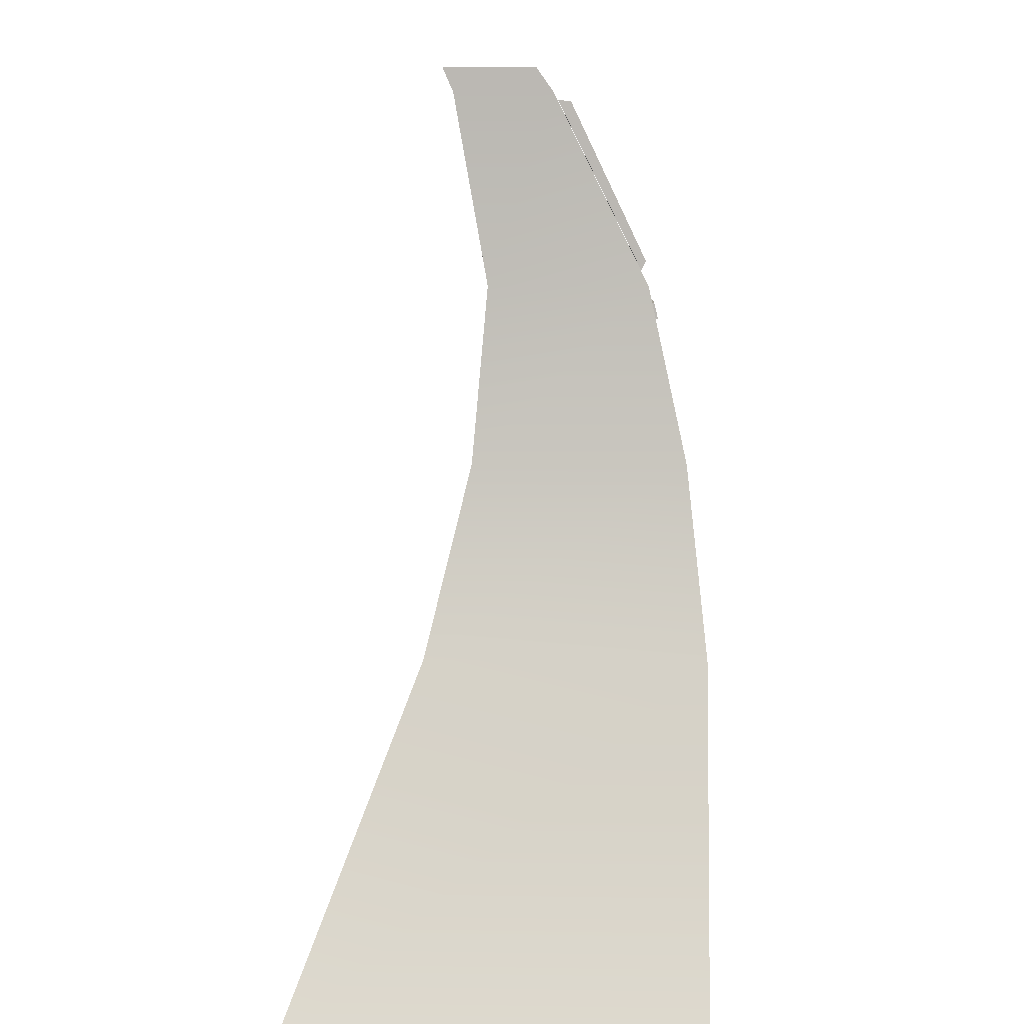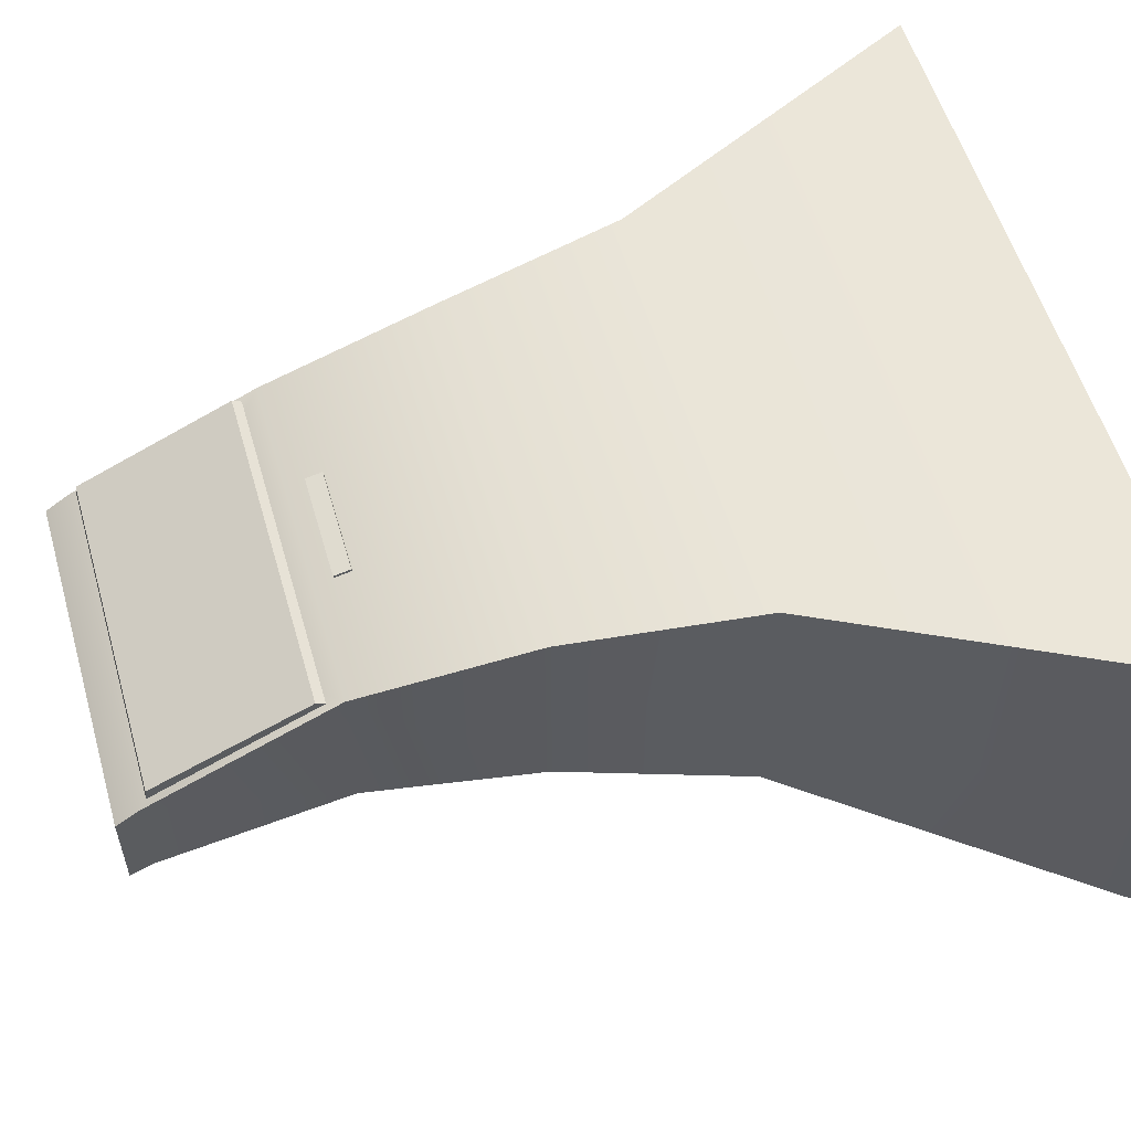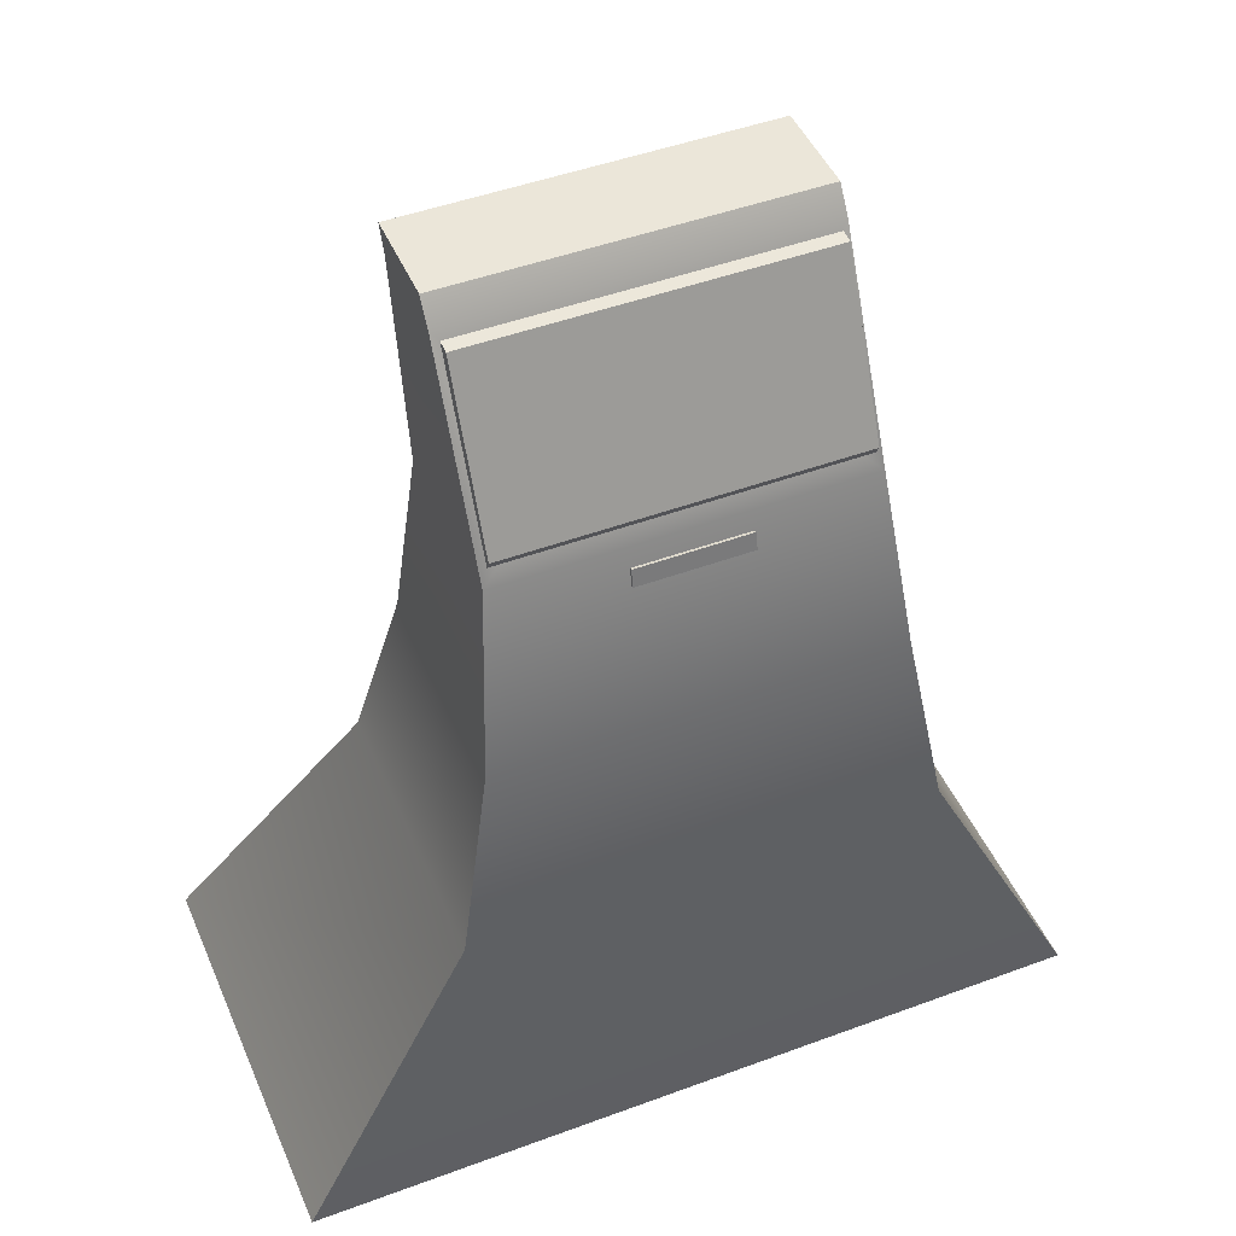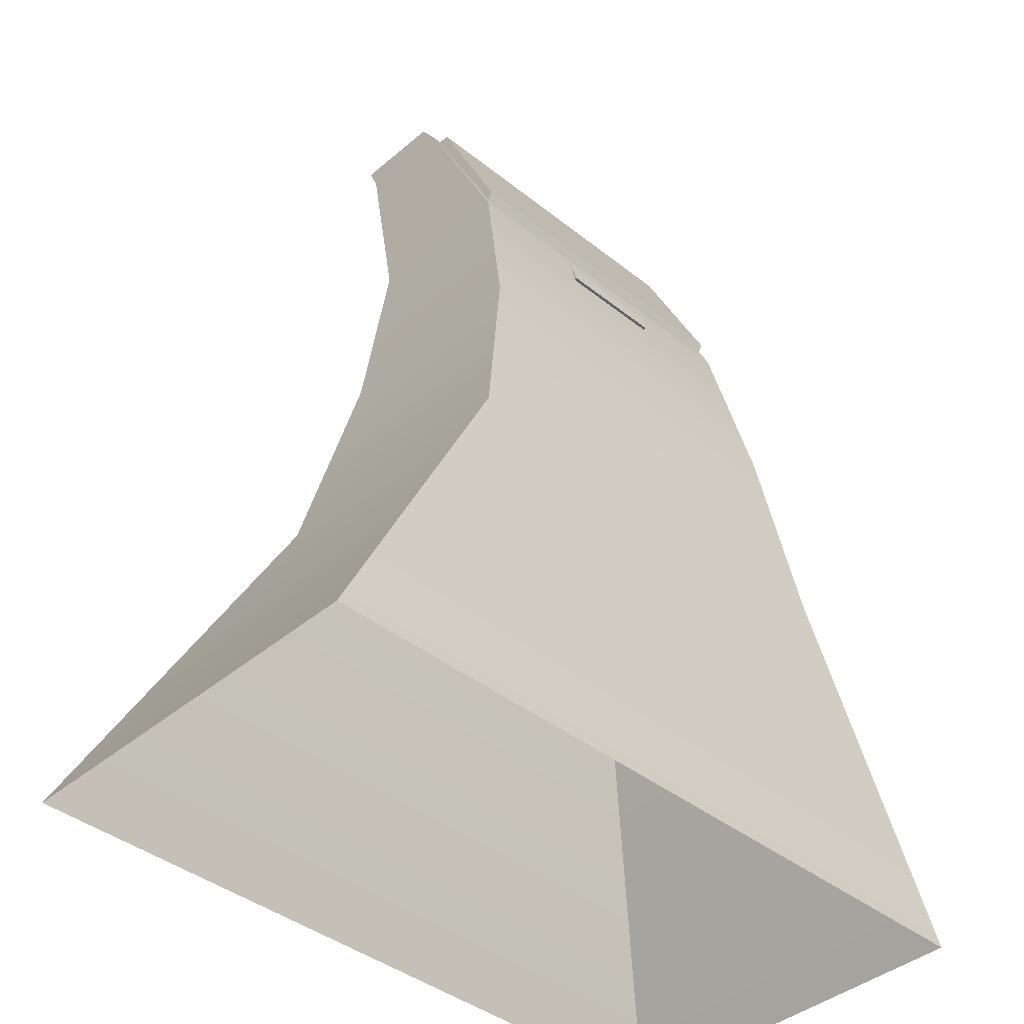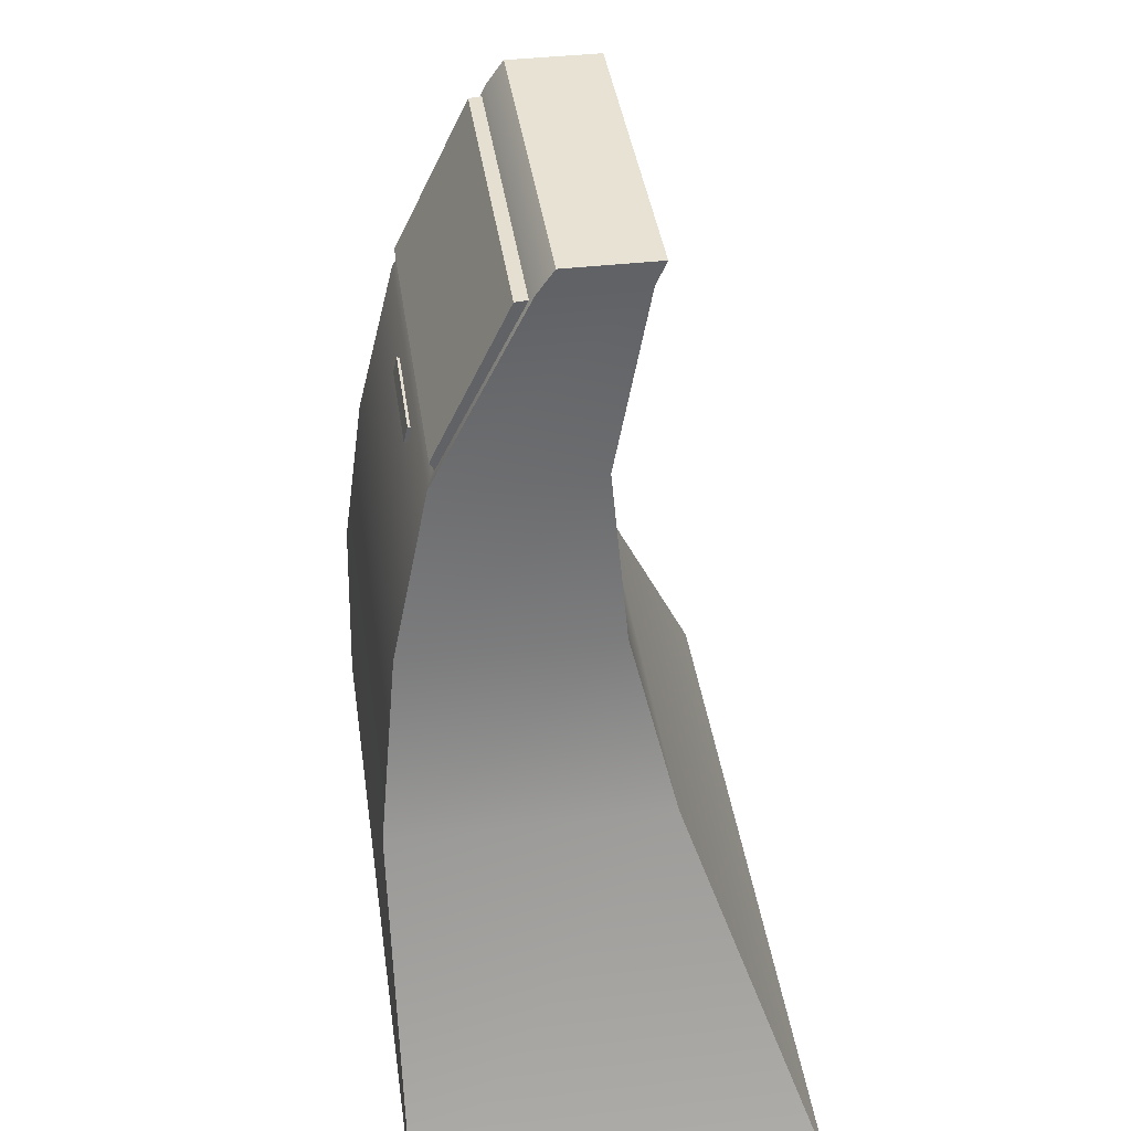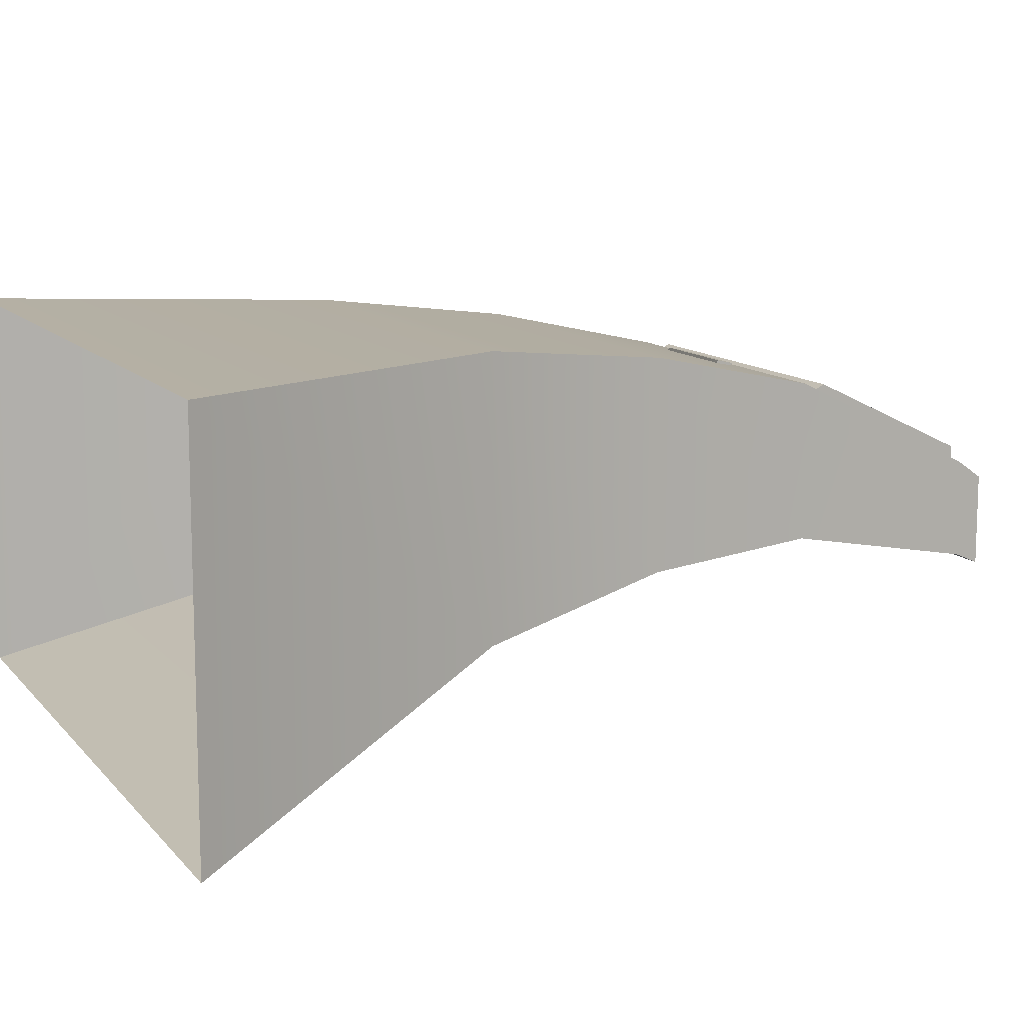
<metadata>
{"format":"obj","ext":"obj","renderer":"f3d","projection":"perspective","resolution":1024,"background":"white","views":[{"elev":6.6,"azim":-87.1,"up":"+Y"},{"elev":56.0,"azim":-106.2,"up":"+Z"},{"elev":46.9,"azim":-22.8,"up":"+Y"},{"elev":-40.9,"azim":-44.1,"up":"+Y"},{"elev":39.8,"azim":82.0,"up":"+Y"},{"elev":11.6,"azim":66.0,"up":"+Z"}]}
</metadata>
<code>
v  -1.628 7.555 -2.962
v  1.628 7.555 -2.962
v  1.628 7.555 -3.818
v  -1.628 7.555 -3.818
v  3.671 -0.9906 -1.368
v  3.671 -0.9906 -5.16
v  2.122 2.153 -3.973
v  2.122 2.153 -1.368
v  1.804 3.936 -3.544
v  1.804 3.936 -1.565
v  1.628 5.566 -3.405
v  1.628 5.566 -1.924
v  1.628 7.332 -3.72
v  1.628 7.332 -2.803
v  -3.671 -0.9906 -5.16
v  -2.122 2.153 -3.973
v  -1.804 3.936 -3.544
v  -1.628 5.566 -3.405
v  -1.628 7.332 -3.72
v  -3.671 -0.9906 -1.368
v  -2.122 2.153 -1.368
v  -1.804 3.936 -1.565
v  -1.628 5.566 -1.924
v  -1.628 7.332 -2.803
v  1.422 7.147 -2.711
v  1.422 5.751 -2.016
v  -1.422 7.147 -2.711
v  -1.422 5.751 -2.016
v  1.422 7.104 -3.049
v  1.422 5.708 -2.842
v  -1.422 7.104 -3.049
v  -1.422 5.708 -2.842
v  -0.4842 5.192 -1.992
v  -0.4842 5.349 -2.028
v  0.5333 5.349 -2.028
v  0.5333 5.192 -1.992
v  -0.4842 5.231 -1.822
v  0.5333 5.231 -1.822
v  0.5333 5.388 -1.858
v  -0.4842 5.388 -1.858
v  1.575 5.711 -1.992
v  1.575 7.26 -2.763
v  1.575 7.25 -2.644
v  1.575 5.794 -1.95
v  -1.563 5.711 -1.992
v  -1.563 5.794 -1.95
v  -1.563 7.25 -2.644
v  -1.563 7.26 -2.763
v  1.472 5.651 -2.575
v  1.472 7.39 -3.022
v  1.472 7.418 -2.912
v  1.472 5.68 -2.465
v  -1.474 5.651 -2.575
v  -1.474 5.68 -2.465
v  -1.474 7.418 -2.912
v  -1.474 7.39 -3.022
v  1.472 5.55 -2.747
v  1.472 7.289 -3.194
v  1.472 7.317 -3.084
v  1.472 5.579 -2.637
v  -1.474 5.55 -2.747
v  -1.474 5.579 -2.637
v  -1.474 7.317 -3.084
v  -1.474 7.289 -3.194
g
f 1 2 3
f 3 4 1
f 5 6 7
f 7 8 5
f 8 7 9
f 9 10 8
f 10 9 11
f 11 12 10
f 12 11 13
f 13 14 12
f 14 13 3
f 3 2 14
f 6 15 16
f 16 7 6
f 7 16 17
f 17 9 7
f 9 17 18
f 18 11 9
f 11 18 19
f 19 13 11
f 13 19 4
f 4 3 13
f 15 20 21
f 21 16 15
f 16 21 22
f 22 17 16
f 17 22 23
f 23 18 17
f 18 23 24
f 24 19 18
f 19 24 1
f 1 4 19
f 21 20 5
f 5 8 21
f 22 21 8
f 8 10 22
f 23 22 10
f 10 12 23
f 1 24 14
f 14 2 1
f 12 14 25
f 25 26 12
f 14 24 27
f 27 25 14
f 24 23 28
f 28 27 24
f 23 12 26
f 26 28 23
f 26 25 29
f 29 30 26
f 25 27 31
f 31 29 25
f 27 28 32
f 32 31 27
f 28 26 30
f 30 32 28
f 33 34 35
f 35 36 33
f 37 38 39
f 39 40 37
f 33 36 38
f 38 37 33
f 36 35 39
f 39 38 36
f 35 34 40
f 40 39 35
f 34 33 37
f 37 40 34
f 41 42 43
f 43 44 41
f 45 46 47
f 47 48 45
f 41 44 46
f 46 45 41
f 44 43 47
f 47 46 44
f 43 42 48
f 48 47 43
f 42 41 45
f 45 48 42
f 49 50 51
f 51 52 49
f 53 54 55
f 55 56 53
f 49 52 54
f 54 53 49
f 52 51 55
f 55 54 52
f 51 50 56
f 56 55 51
f 50 49 53
f 53 56 50
f 57 58 59
f 59 60 57
f 61 62 63
f 63 64 61
f 57 60 62
f 62 61 57
f 60 59 63
f 63 62 60
f 59 58 64
f 64 63 59
f 58 57 61
f 61 64 58

</code>
